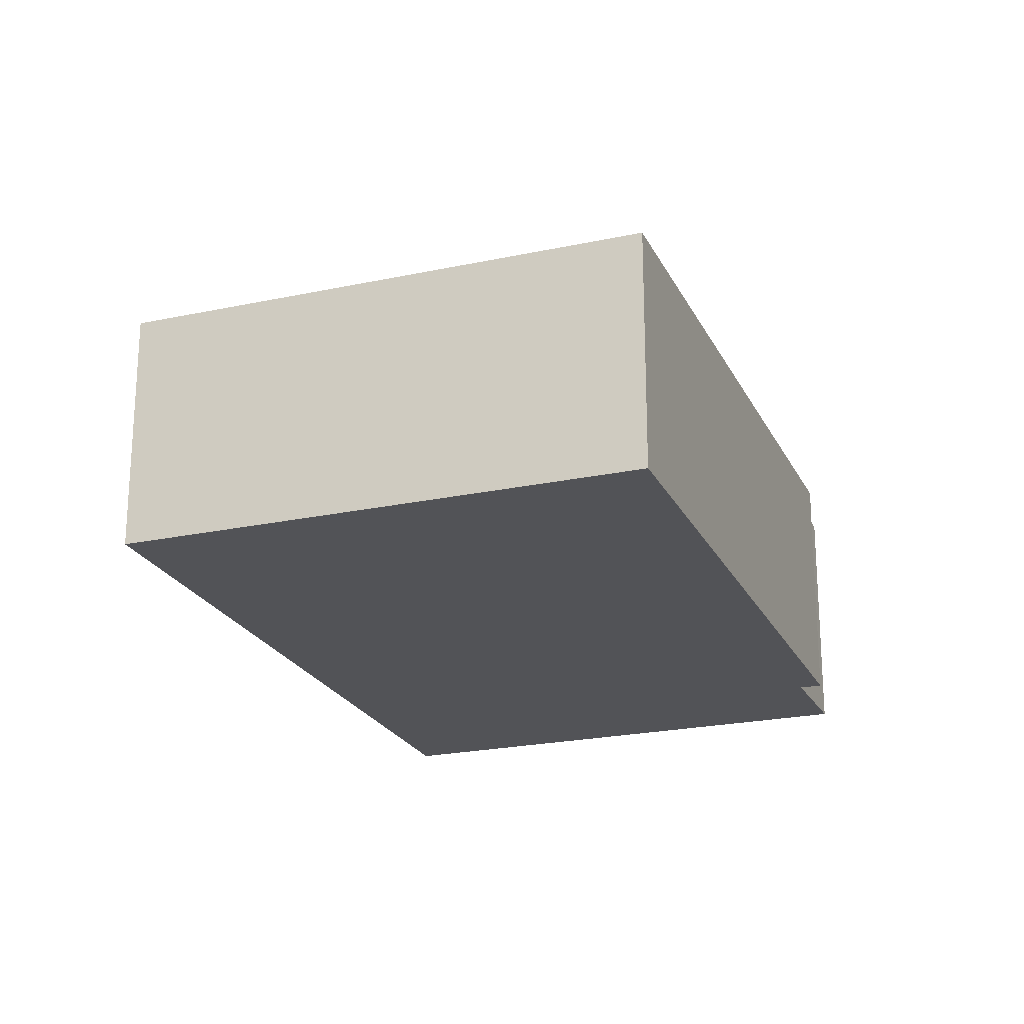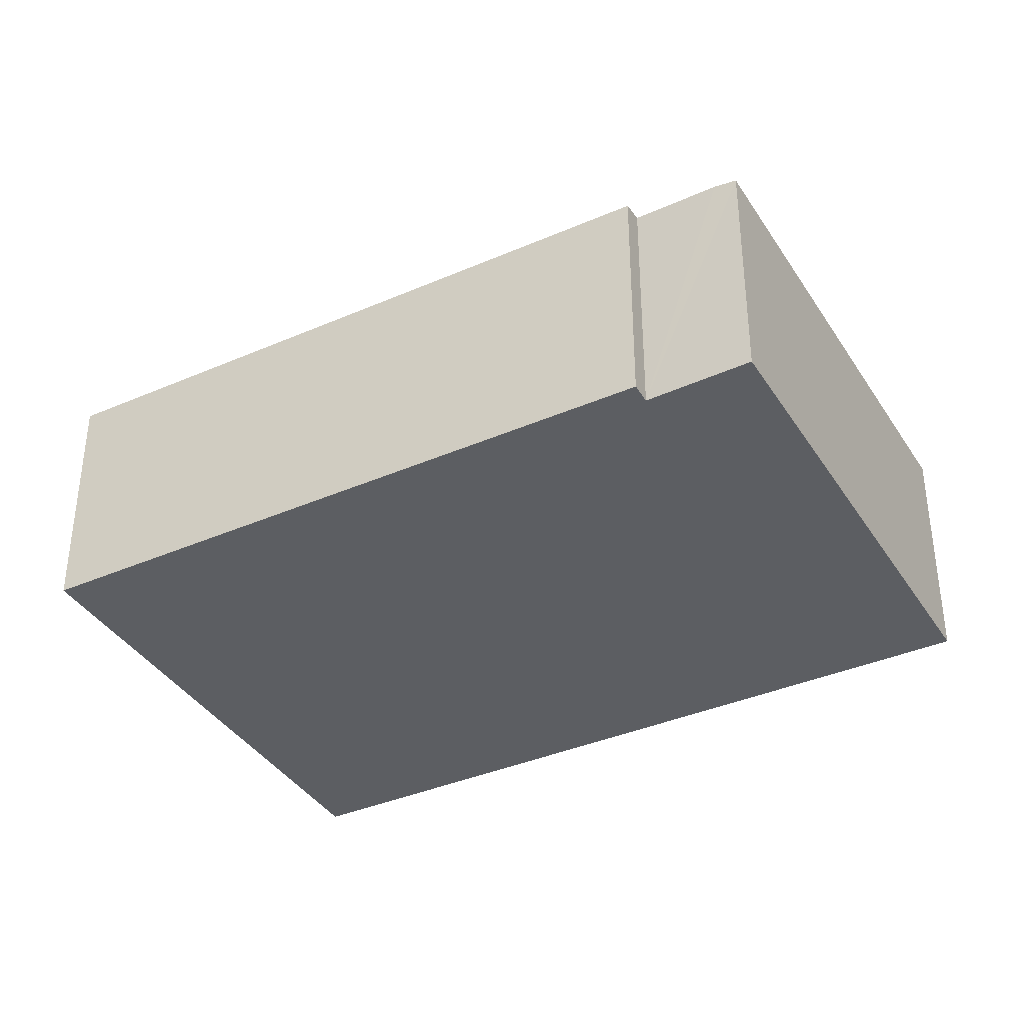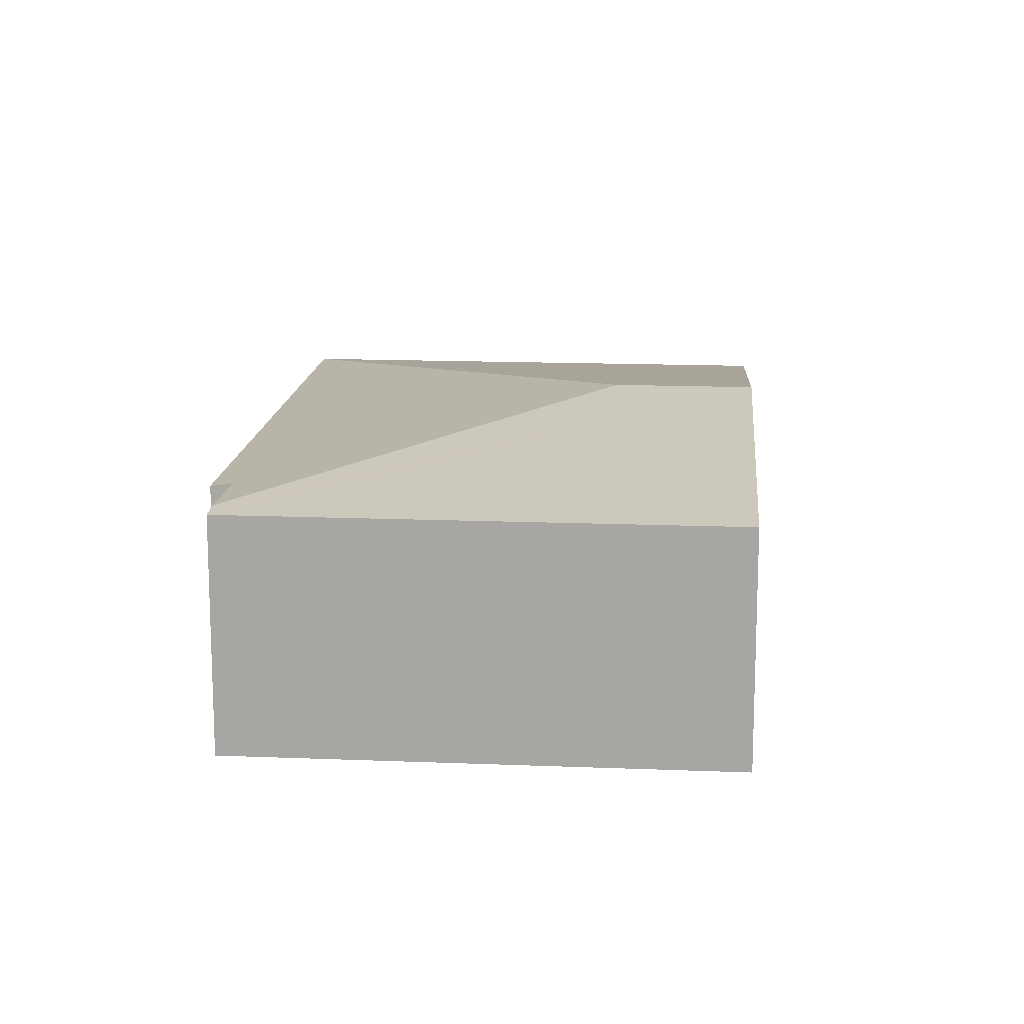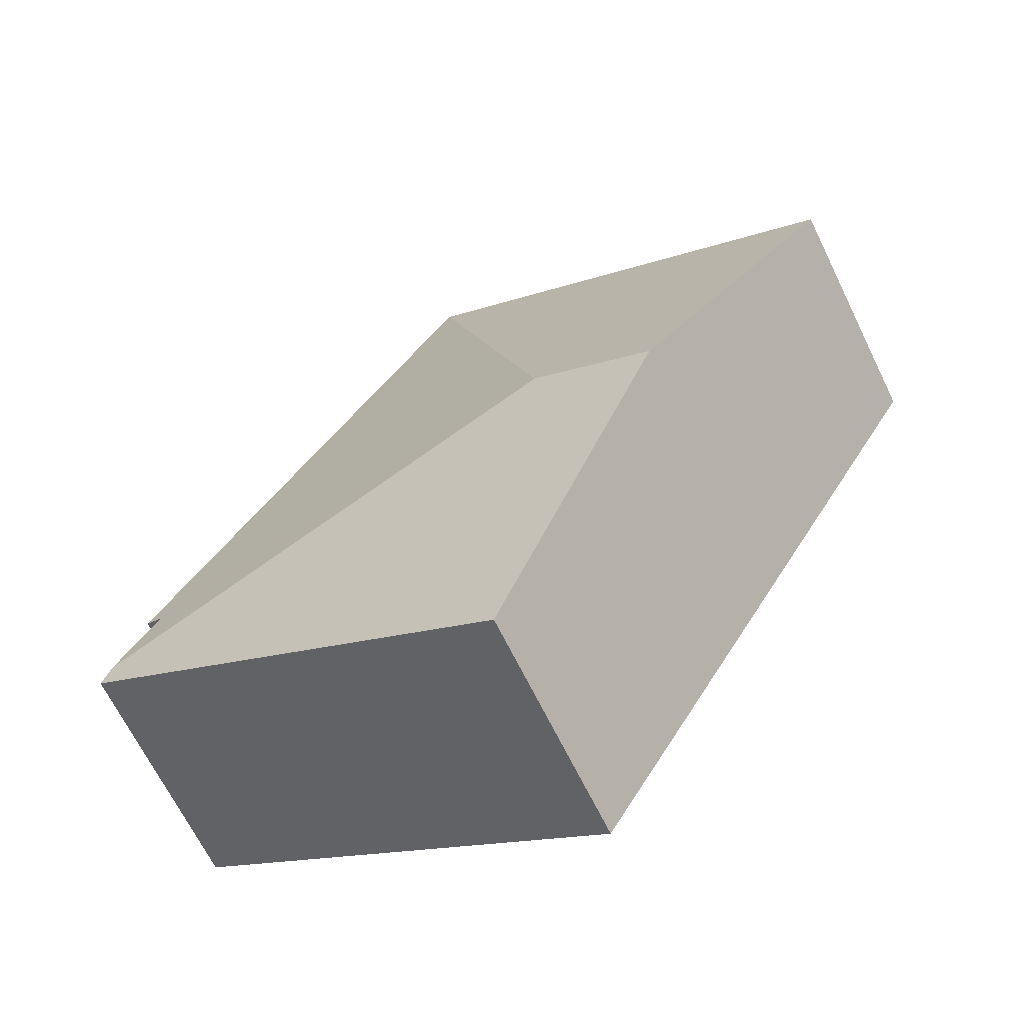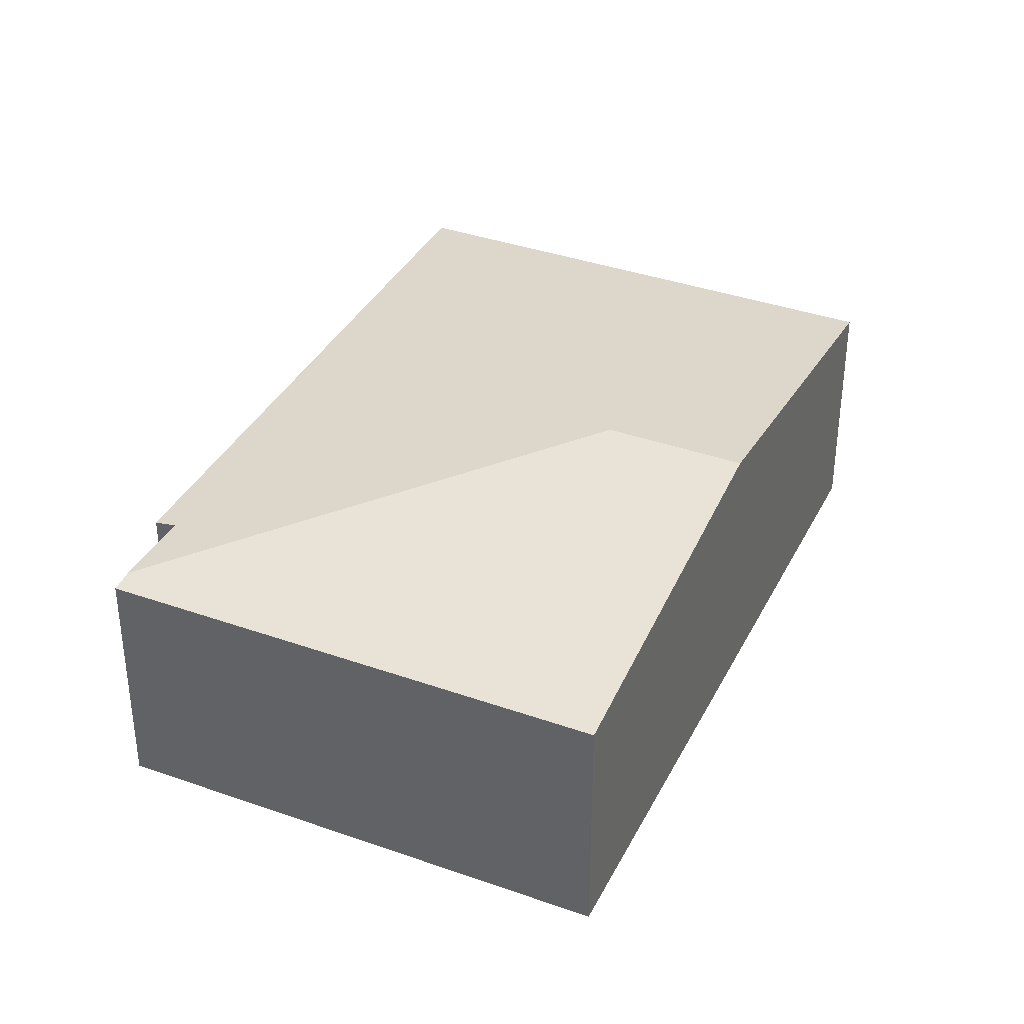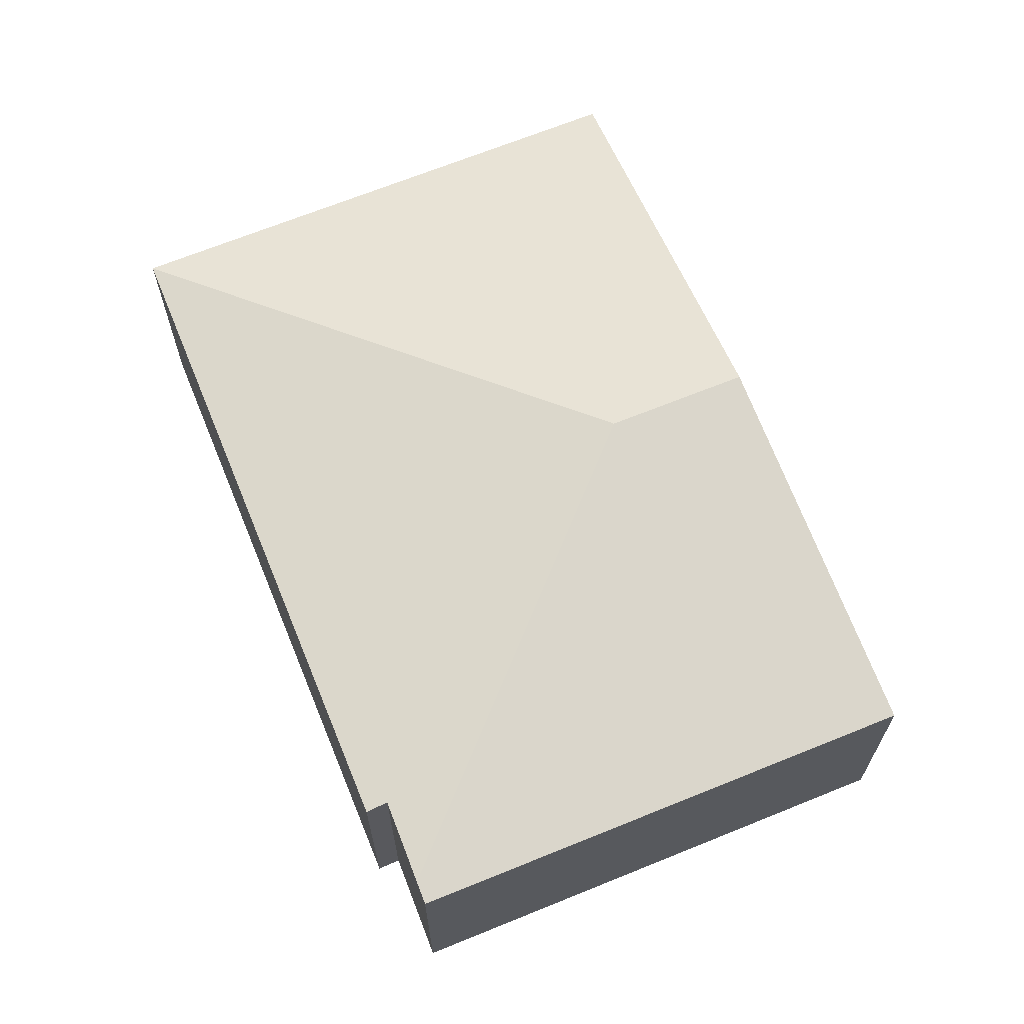
<metadata>
{"format":"obj","ext":"obj","renderer":"f3d","projection":"perspective","resolution":1024,"background":"white","views":[{"elev":-22.4,"azim":-9.9,"up":"+Y"},{"elev":-38.1,"azim":88.6,"up":"+Y"},{"elev":14.7,"azim":154.7,"up":"+Y"},{"elev":-67.1,"azim":-153.9,"up":"+Z"},{"elev":36.9,"azim":174.3,"up":"+Y"},{"elev":67.5,"azim":127.5,"up":"+Y"}]}
</metadata>
<code>
v  1.655 2.49 -2.877
v  7.103 2.047 -3.536
v  3.309 2.047 -5.753
v  7.001 2.073 -3.368
v  2.722 2.49 -2.253
v  0 2.047 1.253e-16
v  3.904 2.047 2.282
v  6.784 2.049 -2.644
v  6.615 2.075 -2.737
v  0 0 0
v  3.904 -1.397e-16 2.282
v  6.784 1.619e-16 -2.644
v  6.615 1.676e-16 -2.737
v  7.103 2.165e-16 -3.536
v  7.001 2.062e-16 -3.368
v  3.309 3.523e-16 -5.753
v  1.655 1.762e-16 -2.877
g defaultobject
f 1 2 3
f 2 1 4
f 4 1 5
f 6 5 1
f 5 6 7
f 8 5 7
f 5 8 9
f 5 9 4
f 10 7 6
f 7 10 11
f 7 12 8
f 12 7 11
f 13 4 9
f 4 13 2
f 2 13 14
f 14 13 15
f 8 13 9
f 13 8 12
f 14 3 2
f 3 14 16
f 1 10 6
f 10 1 17
f 17 1 3
f 17 3 16
f 11 13 12
f 13 11 16
f 16 11 17
f 17 11 10
f 15 16 14
f 16 15 13

</code>
